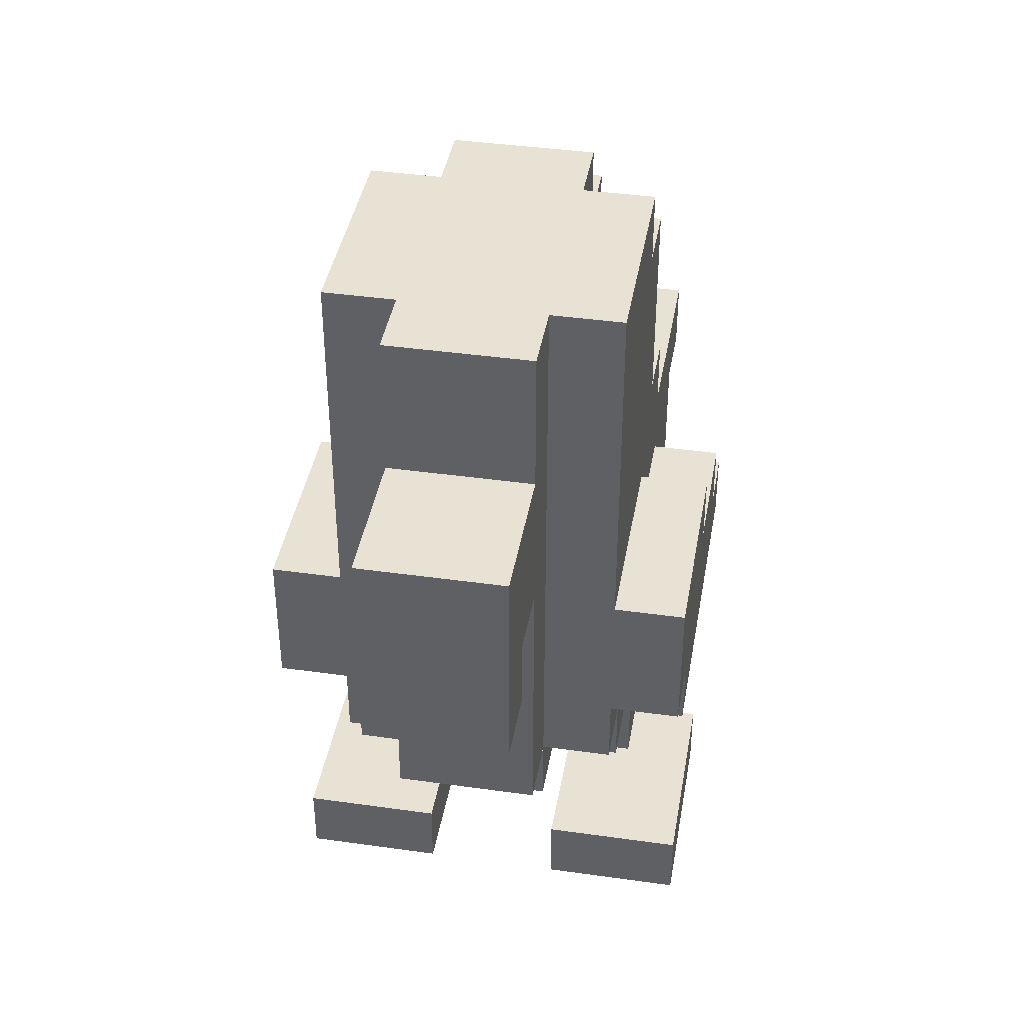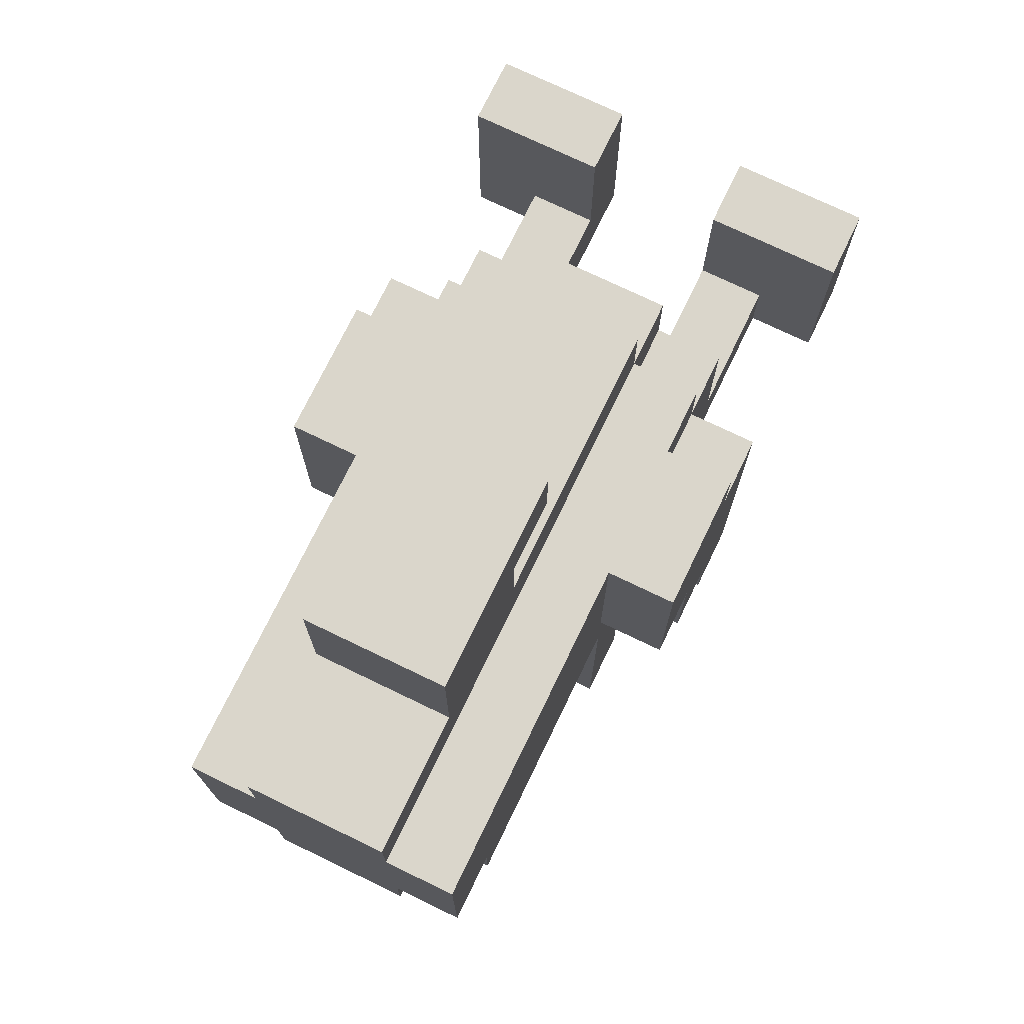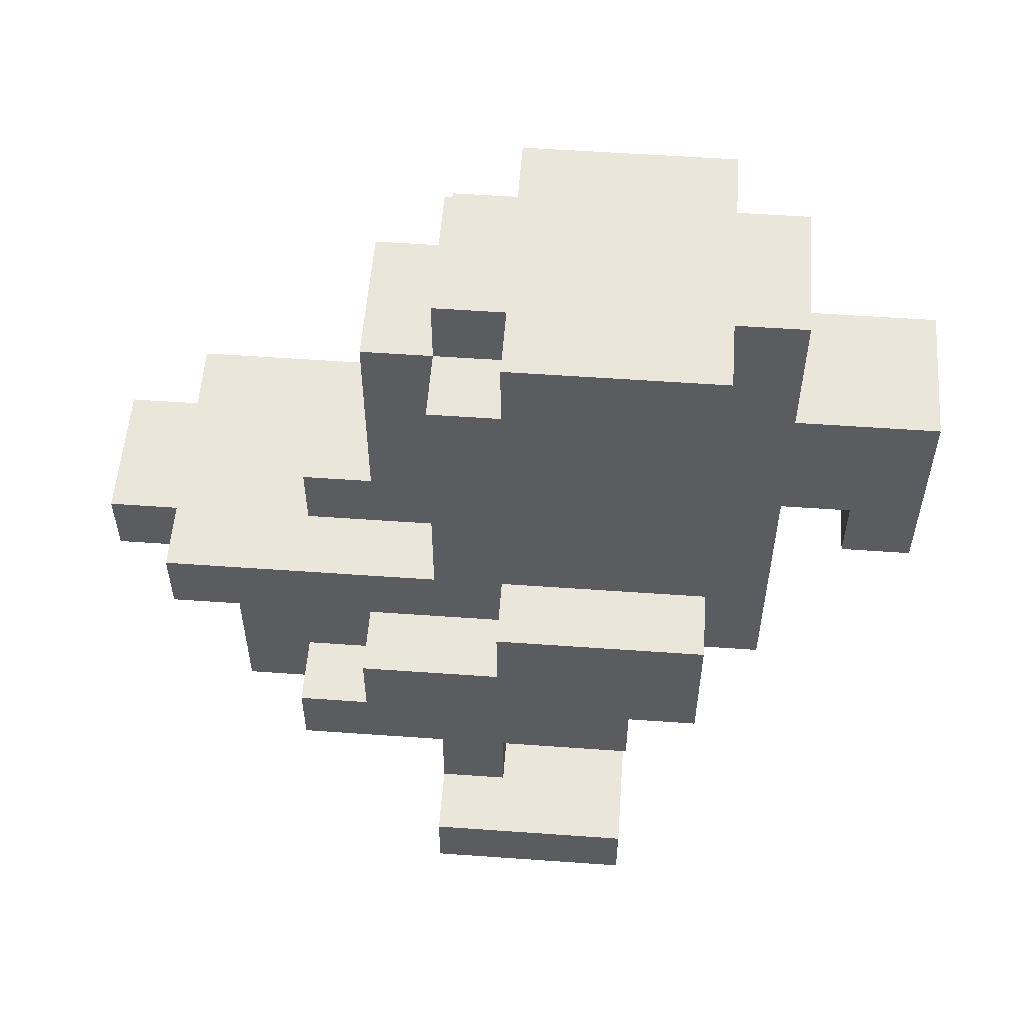
<metadata>
{"format":"obj","ext":"obj","renderer":"f3d","projection":"perspective","resolution":1024,"background":"white","views":[{"elev":40.6,"azim":9.8,"up":"+Y"},{"elev":73.7,"azim":-154.2,"up":"+Z"},{"elev":55.0,"azim":-85.7,"up":"+Y"}]}
</metadata>
<code>
o
v -0.3 -0.9 0.2
v -0.3 -0.9 -0.1
v -0.3 -0.8 0.2
v -0.3 -0.8 -0.1
v -0.3 -0.5 0.2
v -0.3 -0.5 -0.3
v -0.3 -0.4 0.3
v -0.3 -0.4 0.2
v -0.3 -0.4 -0.2
v -0.3 -0.4 -0.3
v -0.3 -0.3 0
v -0.3 -0.3 -0.2
v -0.3 -0.2 0.3
v -0.3 -0.2 0
v -0.2 -0.8 0
v -0.2 -0.8 -0.1
v -0.2 -0.6 0.2
v -0.2 -0.6 0
v -0.2 -0.6 -0.1
v -0.2 -0.6 -0.3
v -0.2 -0.5 0.3
v -0.2 -0.5 0.2
v -0.2 -0.5 -0.3
v -0.2 -0.5 -0.4
v -0.2 -0.4 0.3
v -0.2 -0.4 0.2
v -0.2 -0.4 -0.2
v -0.2 -0.4 -0.3
v -0.2 -0.3 0
v -0.2 -0.3 -0.2
v -0.2 -0.3 -0.4
v -0.2 -0.3 -0.5
v -0.2 -0.2 0.3
v -0.2 -0.2 0
v -0.2 -0.2 -0.1
v -0.2 -0.2 -0.4
v -0.2 -0.2 -0.5
v -0.2 -0.1 0.3
v -0.2 -0.1 0
v -0.2 0 0.2
v -0.2 0 0.1
v -0.2 0.1 0.2
v -0.2 0.1 0.1
v -0.2 0.2 0.3
v -0.2 0.2 0
v -0.2 0.2 -0.1
v -0.2 0.3 0.3
v -0.2 0.3 0
v -0.1 -0.6 0.3
v -0.1 -0.6 0.2
v -0.1 -0.6 -0.3
v -0.1 -0.6 -0.4
v -0.1 -0.5 0.4
v -0.1 -0.5 0.3
v -0.1 -0.5 0.2
v -0.1 -0.5 -0.3
v -0.1 -0.5 -0.4
v -0.1 -0.4 -0.4
v -0.1 -0.4 -0.5
v -0.1 -0.3 -0.4
v -0.1 -0.3 -0.5
v -0.1 -0.3 -0.6
v -0.1 -0.2 0.6
v -0.1 -0.2 0.5
v -0.1 -0.2 -0.1
v -0.1 -0.2 -0.3
v -0.1 -0.2 -0.5
v -0.1 -0.2 -0.6
v -0.1 -0.1 0.5
v -0.1 -0.1 0.4
v -0.1 -0.1 0.3
v -0.1 -0.1 -0.2
v -0.1 -0.1 -0.3
v -0.1 0 0.5
v -0.1 0 0.4
v -0.1 0.1 0.6
v -0.1 0.1 0.5
v -0.1 0.1 0.4
v -0.1 0.2 0.4
v -0.1 0.2 0.3
v -0.1 0.2 0
v -0.1 0.2 -0.1
v -0.1 0.2 -0.2
v -0.1 0.3 0.4
v -0.1 0.3 0.3
v -0.1 0.3 0
v -0.1 0.3 -0.1
v 0.1 -0.9 0.2
v 0.1 -0.9 -0.1
v 0.1 -0.8 0.2
v 0.1 -0.8 0
v 0.1 -0.6 0
v 0.1 -0.6 -0.1
v -0.1 -0.9 0.2
v -0.1 -0.9 -0.1
v -0.1 -0.8 0.2
v -0.1 -0.8 0
v -0.1 -0.6 0
v -0.1 -0.6 -0.1
v 0.1 -0.6 0.3
v 0.1 -0.6 0.2
v 0.1 -0.6 -0.3
v 0.1 -0.6 -0.4
v 0.1 -0.5 0.4
v 0.1 -0.5 0.3
v 0.1 -0.5 0.2
v 0.1 -0.5 -0.3
v 0.1 -0.5 -0.4
v 0.1 -0.4 -0.4
v 0.1 -0.4 -0.5
v 0.1 -0.3 -0.4
v 0.1 -0.3 -0.5
v 0.1 -0.3 -0.6
v 0.1 -0.2 0.6
v 0.1 -0.2 0.5
v 0.1 -0.2 -0.2
v 0.1 -0.2 -0.3
v 0.1 -0.2 -0.5
v 0.1 -0.2 -0.6
v 0.1 -0.1 0.5
v 0.1 -0.1 0.4
v 0.1 -0.1 0.3
v 0.1 -0.1 -0.1
v 0.1 -0.1 -0.2
v 0.1 -0.1 -0.3
v 0.1 0 0.5
v 0.1 0 0.4
v 0.1 0.1 0.6
v 0.1 0.1 0.5
v 0.1 0.1 0.4
v 0.1 0.2 0.4
v 0.1 0.2 0.3
v 0.1 0.2 0
v 0.1 0.2 -0.1
v 0.1 0.2 -0.2
v 0.1 0.3 0.4
v 0.1 0.3 0.3
v 0.1 0.3 0
v 0.1 0.3 -0.1
v 0.2 -0.8 0
v 0.2 -0.8 -0.1
v 0.2 -0.6 0.2
v 0.2 -0.6 0
v 0.2 -0.6 -0.1
v 0.2 -0.6 -0.3
v 0.2 -0.5 0.3
v 0.2 -0.5 0.2
v 0.2 -0.5 -0.3
v 0.2 -0.5 -0.4
v 0.2 -0.4 0.3
v 0.2 -0.4 0.2
v 0.2 -0.4 -0.2
v 0.2 -0.4 -0.3
v 0.2 -0.3 0
v 0.2 -0.3 -0.2
v 0.2 -0.3 -0.4
v 0.2 -0.3 -0.5
v 0.2 -0.2 0.3
v 0.2 -0.2 0
v 0.2 -0.2 -0.2
v 0.2 -0.2 -0.4
v 0.2 -0.2 -0.5
v 0.2 -0.1 0.3
v 0.2 -0.1 0
v 0.2 -0.1 -0.1
v 0.2 -0.1 -0.2
v 0.2 0 0.2
v 0.2 0 0.1
v 0.2 0.1 0.2
v 0.2 0.1 0.1
v 0.2 0.2 0.3
v 0.2 0.2 0
v 0.2 0.2 -0.1
v 0.2 0.3 0.3
v 0.2 0.3 0
v 0.3 -0.9 0.2
v 0.3 -0.9 -0.1
v 0.3 -0.8 0.2
v 0.3 -0.8 -0.1
v 0.3 -0.5 0.2
v 0.3 -0.5 -0.3
v 0.3 -0.4 0.3
v 0.3 -0.4 0.2
v 0.3 -0.4 -0.2
v 0.3 -0.4 -0.3
v 0.3 -0.3 0
v 0.3 -0.3 -0.2
v 0.3 -0.2 0.3
v 0.3 -0.2 0
v -0.1 -0.2 0.6
v -0.1 0.1 0.6
v 0.1 -0.2 0.6
v 0.1 0.1 0.6
v -0.1 -0.5 0.4
v -0.1 -0.1 0.4
v -0.1 0.1 0.4
v -0.1 0.2 0.4
v -0.1 0.3 0.4
v 0.1 -0.5 0.4
v 0.1 -0.1 0.4
v 0.1 0.1 0.4
v 0.1 0.2 0.4
v 0.1 0.3 0.4
v -0.3 -0.4 0.3
v -0.3 -0.2 0.3
v -0.2 -0.5 0.3
v -0.2 -0.4 0.3
v -0.2 -0.2 0.3
v -0.2 -0.1 0.3
v -0.2 0.2 0.3
v -0.2 0.3 0.3
v -0.1 -0.6 0.3
v -0.1 -0.5 0.3
v -0.1 -0.1 0.3
v -0.1 0.2 0.3
v -0.1 0.3 0.3
v 0.1 -0.6 0.3
v 0.1 -0.5 0.3
v 0.1 -0.1 0.3
v 0.1 0.2 0.3
v 0.1 0.3 0.3
v 0.2 -0.5 0.3
v 0.2 -0.4 0.3
v 0.2 -0.2 0.3
v 0.2 -0.1 0.3
v 0.2 0.2 0.3
v 0.2 0.3 0.3
v 0.3 -0.4 0.3
v 0.3 -0.2 0.3
v -0.3 -0.9 0.2
v -0.3 -0.8 0.2
v -0.3 -0.5 0.2
v -0.3 -0.4 0.2
v -0.2 -0.6 0.2
v -0.2 -0.5 0.2
v -0.2 -0.4 0.2
v -0.1 -0.9 0.2
v -0.1 -0.8 0.2
v -0.1 -0.6 0.2
v -0.1 -0.5 0.2
v 0.1 -0.9 0.2
v 0.1 -0.8 0.2
v 0.1 -0.6 0.2
v 0.1 -0.5 0.2
v 0.2 -0.6 0.2
v 0.2 -0.5 0.2
v 0.2 -0.4 0.2
v 0.3 -0.9 0.2
v 0.3 -0.8 0.2
v 0.3 -0.5 0.2
v 0.3 -0.4 0.2
v -0.2 -0.8 0
v -0.2 -0.6 0
v -0.1 -0.8 0
v -0.1 -0.6 0
v 0.1 -0.8 0
v 0.1 -0.6 0
v 0.2 -0.8 0
v 0.2 -0.6 0
v -0.1 -0.2 0.5
v -0.1 -0.1 0.5
v 0.1 -0.2 0.5
v 0.1 -0.1 0.5
v -0.3 -0.3 0
v -0.3 -0.2 0
v -0.2 -0.3 0
v -0.2 -0.2 0
v -0.2 0.2 0
v -0.2 0.3 0
v -0.1 0.2 0
v -0.1 0.3 0
v 0.1 0.2 0
v 0.1 0.3 0
v 0.2 -0.3 0
v 0.2 -0.2 0
v 0.2 0.2 0
v 0.2 0.3 0
v 0.3 -0.3 0
v 0.3 -0.2 0
v -0.3 -0.9 -0.1
v -0.3 -0.8 -0.1
v -0.2 -0.8 -0.1
v -0.2 -0.6 -0.1
v -0.2 -0.2 -0.1
v -0.2 0.2 -0.1
v -0.1 -0.9 -0.1
v -0.1 -0.6 -0.1
v -0.1 -0.2 -0.1
v -0.1 0.2 -0.1
v -0.1 0.3 -0.1
v 0.1 -0.9 -0.1
v 0.1 -0.6 -0.1
v 0.1 -0.1 -0.1
v 0.1 0.2 -0.1
v 0.1 0.3 -0.1
v 0.2 -0.8 -0.1
v 0.2 -0.6 -0.1
v 0.2 -0.1 -0.1
v 0.2 0.2 -0.1
v 0.3 -0.9 -0.1
v 0.3 -0.8 -0.1
v -0.3 -0.4 -0.2
v -0.3 -0.3 -0.2
v -0.2 -0.4 -0.2
v -0.2 -0.3 -0.2
v -0.1 -0.1 -0.2
v -0.1 0.2 -0.2
v 0.1 -0.2 -0.2
v 0.1 -0.1 -0.2
v 0.1 0.2 -0.2
v 0.2 -0.4 -0.2
v 0.2 -0.3 -0.2
v 0.2 -0.2 -0.2
v 0.2 -0.1 -0.2
v 0.3 -0.4 -0.2
v 0.3 -0.3 -0.2
v -0.3 -0.5 -0.3
v -0.3 -0.4 -0.3
v -0.2 -0.6 -0.3
v -0.2 -0.5 -0.3
v -0.2 -0.4 -0.3
v -0.1 -0.6 -0.3
v -0.1 -0.5 -0.3
v -0.1 -0.2 -0.3
v -0.1 -0.1 -0.3
v 0.1 -0.6 -0.3
v 0.1 -0.5 -0.3
v 0.1 -0.2 -0.3
v 0.1 -0.1 -0.3
v 0.2 -0.6 -0.3
v 0.2 -0.5 -0.3
v 0.2 -0.4 -0.3
v 0.3 -0.5 -0.3
v 0.3 -0.4 -0.3
v -0.2 -0.5 -0.4
v -0.2 -0.3 -0.4
v -0.1 -0.6 -0.4
v -0.1 -0.5 -0.4
v -0.1 -0.4 -0.4
v -0.1 -0.3 -0.4
v 0.1 -0.6 -0.4
v 0.1 -0.5 -0.4
v 0.1 -0.4 -0.4
v 0.1 -0.3 -0.4
v 0.2 -0.5 -0.4
v 0.2 -0.3 -0.4
v -0.2 -0.3 -0.5
v -0.2 -0.2 -0.5
v -0.1 -0.4 -0.5
v -0.1 -0.3 -0.5
v -0.1 -0.2 -0.5
v 0.1 -0.4 -0.5
v 0.1 -0.3 -0.5
v 0.1 -0.2 -0.5
v 0.2 -0.3 -0.5
v 0.2 -0.2 -0.5
v -0.1 -0.3 -0.6
v -0.1 -0.2 -0.6
v 0.1 -0.3 -0.6
v 0.1 -0.2 -0.6
v -0.3 -0.9 0.2
v -0.1 -0.9 0.2
v 0.1 -0.9 0.2
v 0.3 -0.9 0.2
v -0.3 -0.9 -0.1
v -0.1 -0.9 -0.1
v 0.1 -0.9 -0.1
v 0.3 -0.9 -0.1
v -0.1 -0.6 0.3
v 0.1 -0.6 0.3
v -0.2 -0.6 0.2
v -0.1 -0.6 0.2
v 0.1 -0.6 0.2
v 0.2 -0.6 0.2
v -0.2 -0.6 0
v -0.1 -0.6 0
v 0.1 -0.6 0
v 0.2 -0.6 0
v -0.2 -0.6 -0.1
v -0.1 -0.6 -0.1
v 0.1 -0.6 -0.1
v 0.2 -0.6 -0.1
v -0.2 -0.6 -0.3
v -0.1 -0.6 -0.3
v 0.1 -0.6 -0.3
v 0.2 -0.6 -0.3
v -0.1 -0.6 -0.4
v 0.1 -0.6 -0.4
v -0.1 -0.5 0.4
v 0.1 -0.5 0.4
v -0.2 -0.5 0.3
v -0.1 -0.5 0.3
v 0.1 -0.5 0.3
v 0.2 -0.5 0.3
v -0.3 -0.5 0.2
v -0.2 -0.5 0.2
v -0.1 -0.5 0.2
v 0.1 -0.5 0.2
v 0.2 -0.5 0.2
v 0.3 -0.5 0.2
v -0.3 -0.5 -0.3
v -0.2 -0.5 -0.3
v -0.1 -0.5 -0.3
v 0.1 -0.5 -0.3
v 0.2 -0.5 -0.3
v 0.3 -0.5 -0.3
v -0.2 -0.5 -0.4
v -0.1 -0.5 -0.4
v 0.1 -0.5 -0.4
v 0.2 -0.5 -0.4
v -0.3 -0.4 0.3
v -0.2 -0.4 0.3
v 0.2 -0.4 0.3
v 0.3 -0.4 0.3
v -0.3 -0.4 0.2
v -0.2 -0.4 0.2
v 0.2 -0.4 0.2
v 0.3 -0.4 0.2
v -0.1 -0.4 -0.4
v 0.1 -0.4 -0.4
v -0.1 -0.4 -0.5
v 0.1 -0.4 -0.5
v -0.2 -0.3 -0.4
v -0.1 -0.3 -0.4
v 0.1 -0.3 -0.4
v 0.2 -0.3 -0.4
v -0.2 -0.3 -0.5
v -0.1 -0.3 -0.5
v 0.1 -0.3 -0.5
v 0.2 -0.3 -0.5
v -0.1 -0.3 -0.6
v 0.1 -0.3 -0.6
v -0.1 -0.2 0.6
v 0.1 -0.2 0.6
v -0.1 -0.2 0.5
v 0.1 -0.2 0.5
v -0.1 -0.1 0.5
v 0.1 -0.1 0.5
v -0.1 -0.1 0.4
v 0.1 -0.1 0.4
v -0.3 -0.8 0.2
v -0.1 -0.8 0.2
v 0.1 -0.8 0.2
v 0.3 -0.8 0.2
v -0.2 -0.8 0
v -0.1 -0.8 0
v 0.1 -0.8 0
v 0.2 -0.8 0
v -0.3 -0.8 -0.1
v -0.2 -0.8 -0.1
v 0.2 -0.8 -0.1
v 0.3 -0.8 -0.1
v -0.3 -0.4 -0.2
v -0.2 -0.4 -0.2
v 0.2 -0.4 -0.2
v 0.3 -0.4 -0.2
v -0.3 -0.4 -0.3
v -0.2 -0.4 -0.3
v 0.2 -0.4 -0.3
v 0.3 -0.4 -0.3
v -0.3 -0.3 0
v -0.2 -0.3 0
v 0.2 -0.3 0
v 0.3 -0.3 0
v -0.3 -0.3 -0.2
v -0.2 -0.3 -0.2
v 0.2 -0.3 -0.2
v 0.3 -0.3 -0.2
v -0.3 -0.2 0.3
v -0.2 -0.2 0.3
v 0.2 -0.2 0.3
v 0.3 -0.2 0.3
v -0.3 -0.2 0
v -0.2 -0.2 0
v 0.2 -0.2 0
v 0.3 -0.2 0
v -0.2 -0.2 -0.1
v -0.1 -0.2 -0.1
v 0.1 -0.2 -0.2
v 0.2 -0.2 -0.2
v -0.1 -0.2 -0.3
v 0.1 -0.2 -0.3
v -0.2 -0.2 -0.4
v 0.2 -0.2 -0.4
v -0.2 -0.2 -0.5
v -0.1 -0.2 -0.5
v 0.1 -0.2 -0.5
v 0.2 -0.2 -0.5
v -0.1 -0.2 -0.6
v 0.1 -0.2 -0.6
v 0.1 -0.1 -0.1
v 0.2 -0.1 -0.1
v -0.1 -0.1 -0.2
v 0.1 -0.1 -0.2
v 0.2 -0.1 -0.2
v -0.1 -0.1 -0.3
v 0.1 -0.1 -0.3
v -0.1 0.1 0.6
v 0.1 0.1 0.6
v -0.1 0.1 0.5
v 0.1 0.1 0.5
v -0.1 0.1 0.4
v 0.1 0.1 0.4
v -0.2 0.2 0
v -0.1 0.2 0
v 0.1 0.2 0
v 0.2 0.2 0
v -0.2 0.2 -0.1
v -0.1 0.2 -0.1
v 0.1 0.2 -0.1
v 0.2 0.2 -0.1
v -0.1 0.2 -0.2
v 0.1 0.2 -0.2
v -0.1 0.3 0.4
v 0.1 0.3 0.4
v -0.2 0.3 0.3
v -0.1 0.3 0.3
v 0.1 0.3 0.3
v 0.2 0.3 0.3
v -0.2 0.3 0
v -0.1 0.3 0
v 0.1 0.3 0
v 0.2 0.3 0
v -0.1 0.3 -0.1
v 0.1 0.3 -0.1
f 3 2 1
f 4 2 3
f 8 6 5
f 9 6 8
f 10 6 9
f 11 8 7
f 11 9 8
f 12 9 11
f 13 11 7
f 14 11 13
f 18 16 15
f 19 16 18
f 22 18 17
f 22 20 19
f 22 19 18
f 23 20 22
f 25 22 21
f 26 22 25
f 28 24 23
f 30 28 27
f 31 24 28
f 31 28 30
f 34 30 29
f 34 31 30
f 35 31 34
f 36 32 31
f 36 31 35
f 37 32 36
f 38 35 34
f 38 34 33
f 39 35 38
f 40 39 38
f 41 39 40
f 42 40 38
f 42 41 40
f 43 39 41
f 43 41 42
f 44 42 38
f 44 43 42
f 45 35 39
f 45 43 44
f 45 39 43
f 46 35 45
f 47 45 44
f 48 45 47
f 54 50 49
f 55 50 54
f 56 52 51
f 57 52 56
f 60 59 58
f 61 59 60
f 67 62 61
f 68 62 67
f 69 64 63
f 70 54 53
f 71 54 70
f 72 66 65
f 73 66 72
f 74 69 63
f 74 70 69
f 75 71 70
f 75 70 74
f 76 74 63
f 77 75 74
f 77 74 76
f 78 71 75
f 78 75 77
f 79 71 78
f 80 71 79
f 82 72 65
f 83 72 82
f 84 80 79
f 85 80 84
f 86 82 81
f 87 82 86
f 90 89 88
f 91 89 90
f 92 89 91
f 93 89 92
f 94 95 96
f 96 95 97
f 97 95 98
f 98 95 99
f 100 101 105
f 105 101 106
f 102 103 107
f 107 103 108
f 109 110 111
f 111 110 112
f 112 113 118
f 118 113 119
f 114 115 120
f 104 105 121
f 121 105 122
f 116 117 124
f 124 117 125
f 114 120 126
f 120 121 126
f 121 122 127
f 126 121 127
f 114 126 128
f 126 127 129
f 128 126 129
f 127 122 130
f 129 127 130
f 130 122 131
f 131 122 132
f 123 124 134
f 134 124 135
f 131 132 136
f 136 132 137
f 133 134 138
f 138 134 139
f 140 141 143
f 143 141 144
f 142 143 147
f 144 145 147
f 143 144 147
f 147 145 148
f 146 147 150
f 150 147 151
f 148 149 153
f 152 153 155
f 153 149 156
f 155 153 156
f 154 155 159
f 155 156 159
f 159 156 160
f 156 157 161
f 160 156 161
f 161 157 162
f 159 160 163
f 158 159 163
f 163 160 164
f 164 160 165
f 165 160 166
f 163 164 167
f 167 164 168
f 163 167 169
f 167 168 169
f 168 164 170
f 169 168 170
f 163 169 171
f 169 170 171
f 164 165 172
f 171 170 172
f 170 164 172
f 172 165 173
f 171 172 174
f 174 172 175
f 176 177 178
f 178 177 179
f 180 181 183
f 183 181 184
f 184 181 185
f 182 183 186
f 183 184 186
f 186 184 187
f 182 186 188
f 188 186 189
f 192 191 190
f 193 191 192
f 199 195 194
f 200 195 199
f 201 197 196
f 202 198 197
f 202 197 201
f 203 198 202
f 207 205 204
f 208 205 207
f 213 207 206
f 213 208 207
f 213 209 208
f 214 210 209
f 214 209 213
f 215 211 210
f 215 210 214
f 216 211 215
f 217 213 212
f 218 213 217
f 222 219 218
f 223 219 222
f 224 219 223
f 225 220 219
f 225 219 224
f 226 221 220
f 226 220 225
f 227 221 226
f 228 224 223
f 229 224 228
f 235 233 232
f 236 233 235
f 237 231 230
f 238 231 237
f 239 235 234
f 240 235 239
f 245 244 243
f 246 244 245
f 248 242 241
f 249 242 248
f 250 247 246
f 251 247 250
f 254 253 252
f 255 253 254
f 258 257 256
f 259 257 258
f 260 261 262
f 262 261 263
f 264 265 266
f 266 265 267
f 268 269 270
f 270 269 271
f 272 273 276
f 276 273 277
f 274 275 278
f 278 275 279
f 280 281 282
f 280 282 286
f 282 283 286
f 286 283 287
f 284 285 288
f 288 285 289
f 289 290 294
f 294 290 295
f 291 292 296
f 296 292 297
f 293 294 298
f 298 294 299
f 291 296 300
f 300 296 301
f 302 303 304
f 304 303 305
f 306 307 309
f 309 307 310
f 308 309 313
f 313 309 314
f 311 312 315
f 315 312 316
f 317 318 320
f 320 318 321
f 319 320 322
f 322 320 323
f 324 325 328
f 328 325 329
f 326 327 330
f 330 327 331
f 331 332 333
f 333 332 334
f 335 336 338
f 338 336 339
f 339 336 340
f 337 338 341
f 338 339 341
f 341 339 342
f 342 339 343
f 343 344 345
f 342 343 345
f 345 344 346
f 347 348 350
f 350 348 351
f 349 350 352
f 352 350 353
f 353 354 355
f 355 354 356
f 357 358 359
f 359 358 360
f 365 362 361
f 366 362 365
f 367 364 363
f 368 364 367
f 372 370 369
f 373 370 372
f 375 372 371
f 375 374 373
f 375 373 372
f 376 374 375
f 377 374 376
f 378 374 377
f 380 377 376
f 381 377 380
f 383 380 379
f 383 382 381
f 383 381 380
f 384 382 383
f 385 382 384
f 386 382 385
f 387 385 384
f 388 385 387
f 392 390 389
f 393 390 392
f 396 392 391
f 397 392 396
f 398 394 393
f 399 394 398
f 401 396 395
f 402 396 401
f 405 400 399
f 406 400 405
f 407 403 402
f 408 403 407
f 409 405 404
f 410 405 409
f 415 412 411
f 416 412 415
f 417 414 413
f 418 414 417
f 421 420 419
f 422 420 421
f 427 424 423
f 428 424 427
f 429 426 425
f 430 426 429
f 431 429 428
f 432 429 431
f 435 434 433
f 436 434 435
f 439 438 437
f 440 438 439
f 441 442 445
f 445 442 446
f 443 444 447
f 447 444 448
f 441 445 449
f 449 445 450
f 448 444 451
f 451 444 452
f 453 454 457
f 457 454 458
f 455 456 459
f 459 456 460
f 461 462 465
f 465 462 466
f 463 464 467
f 467 464 468
f 469 470 473
f 473 470 474
f 471 472 475
f 475 472 476
f 477 478 481
f 479 480 482
f 477 481 483
f 481 482 483
f 482 480 484
f 483 482 484
f 483 484 485
f 485 484 486
f 486 484 487
f 487 484 488
f 486 487 489
f 489 487 490
f 491 492 494
f 494 492 495
f 493 494 496
f 496 494 497
f 498 499 500
f 500 499 501
f 500 501 502
f 502 501 503
f 504 505 508
f 508 505 509
f 506 507 510
f 510 507 511
f 509 510 512
f 512 510 513
f 514 515 517
f 517 515 518
f 516 517 520
f 518 519 520
f 517 518 520
f 520 519 521
f 521 519 522
f 522 519 523
f 521 522 524
f 524 522 525

</code>
